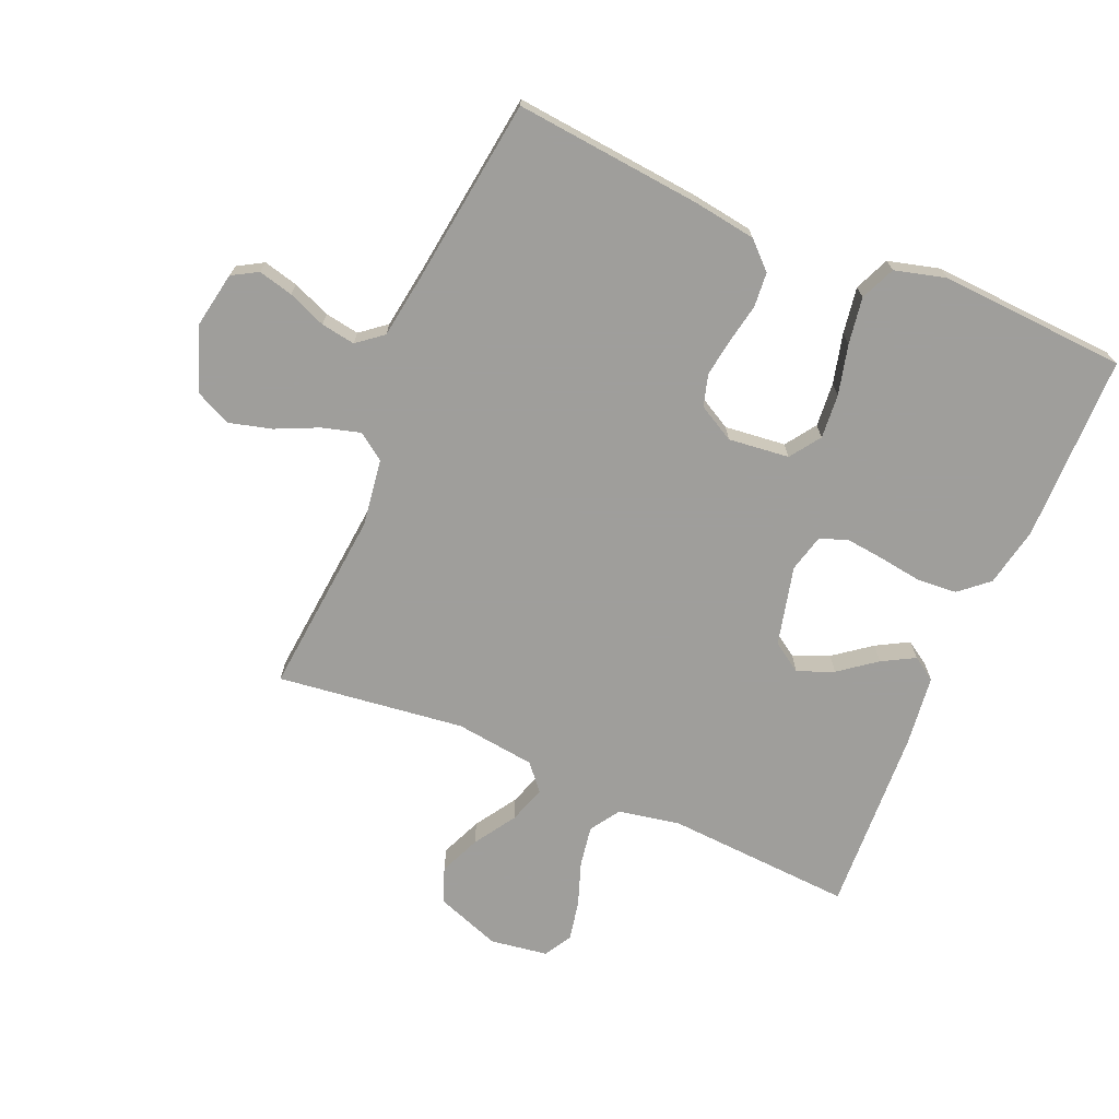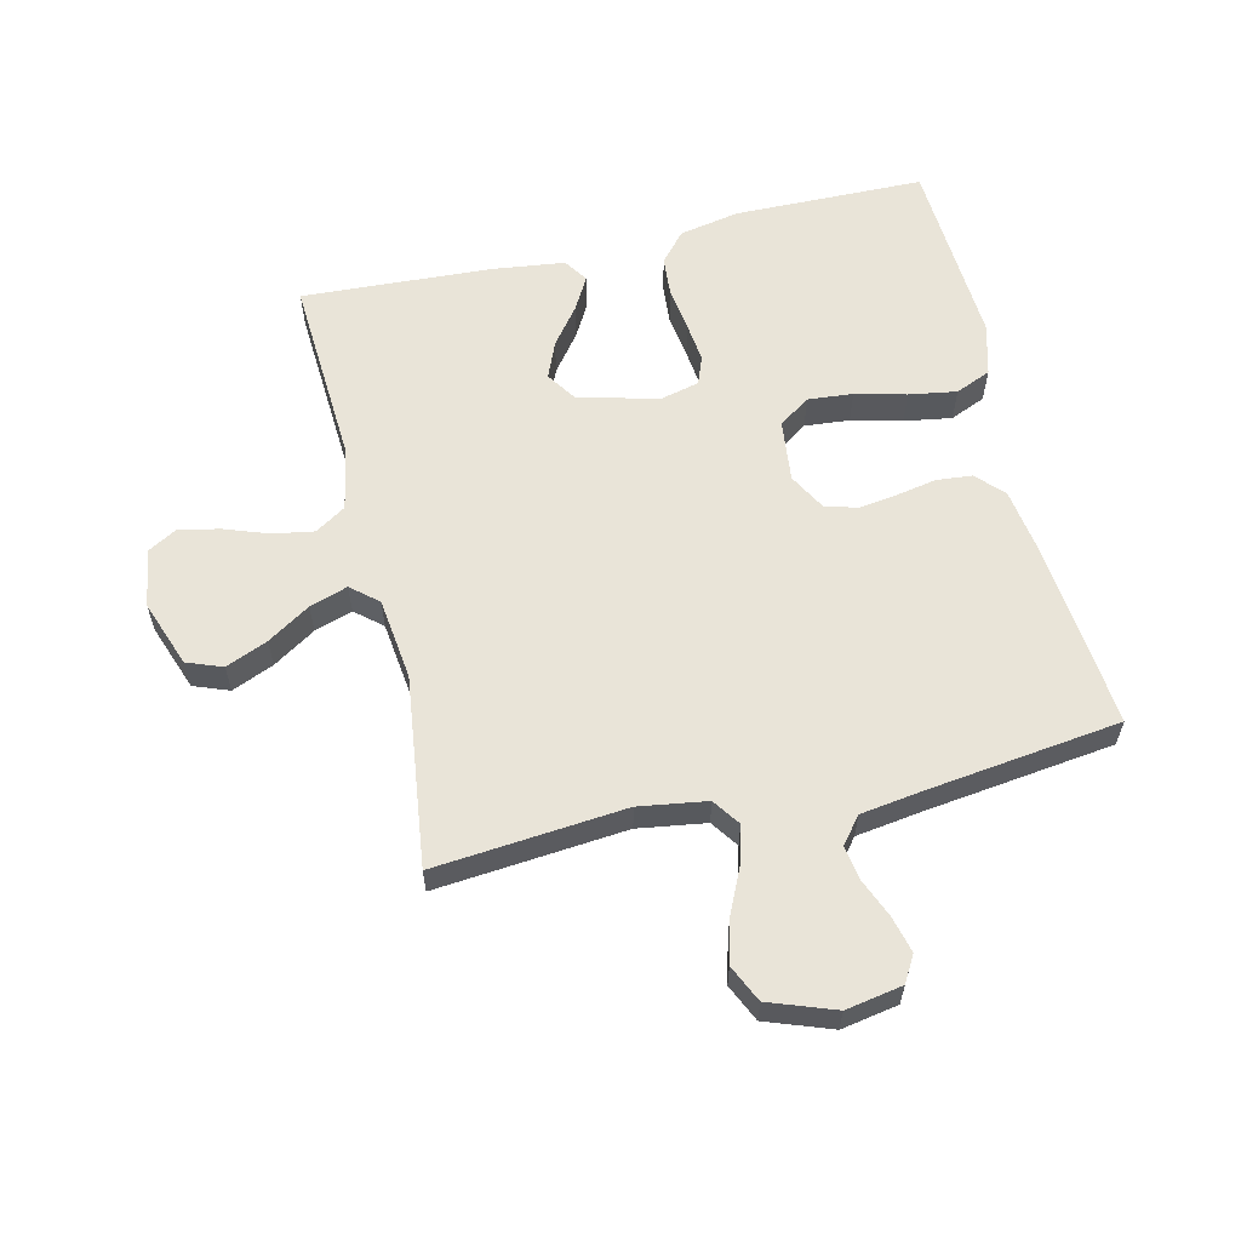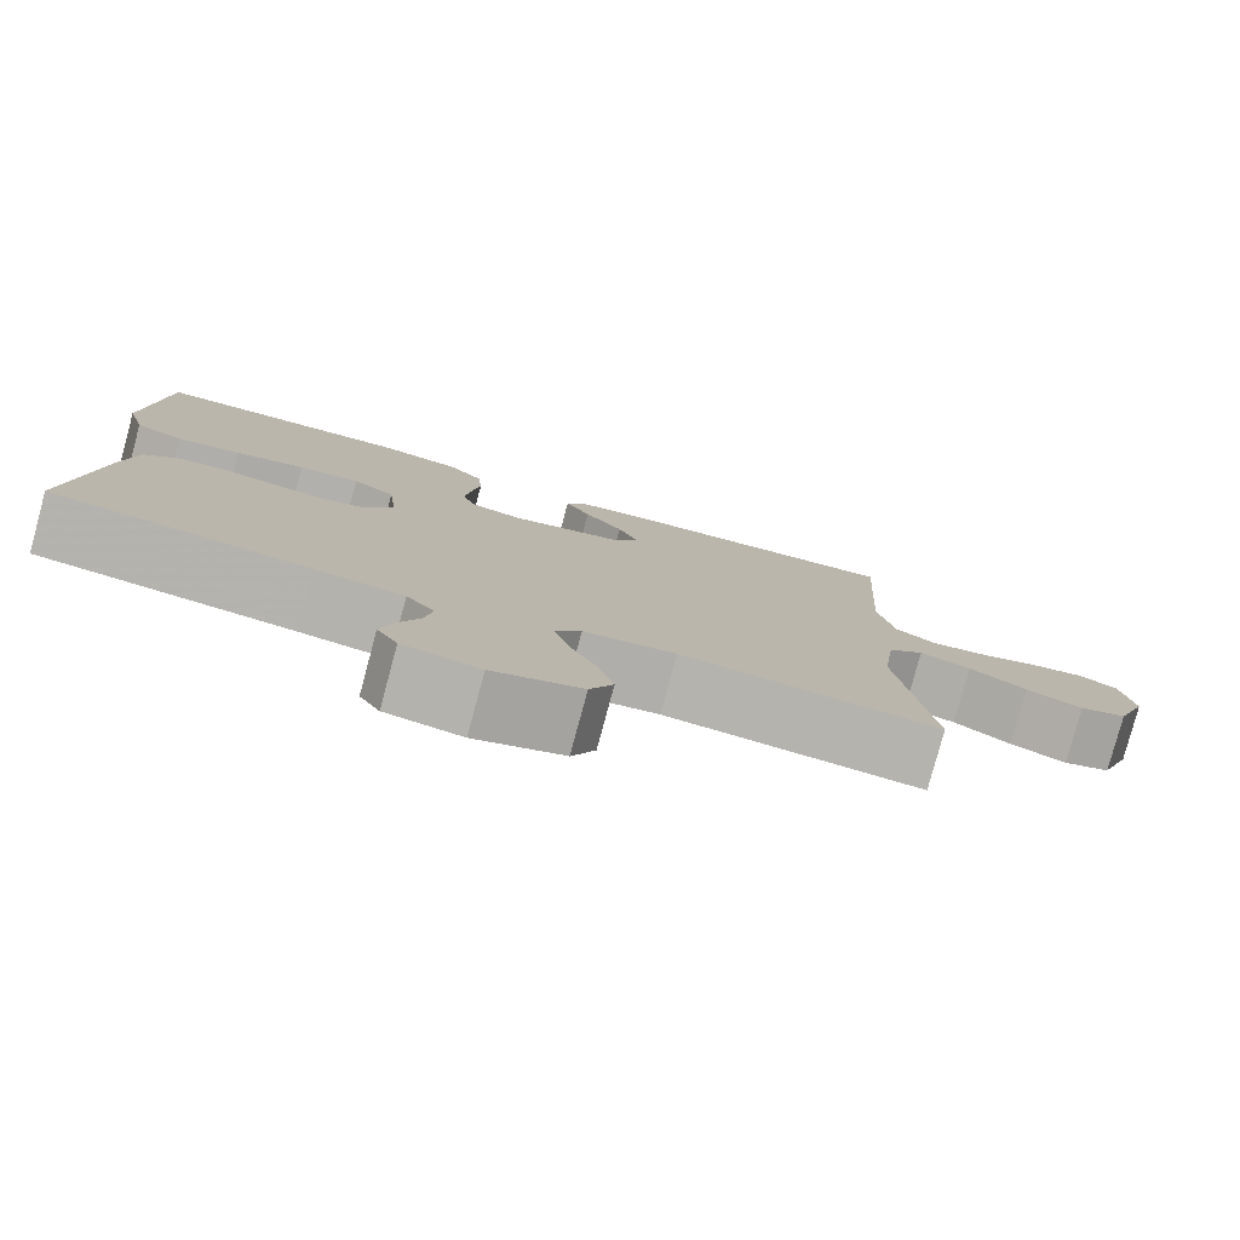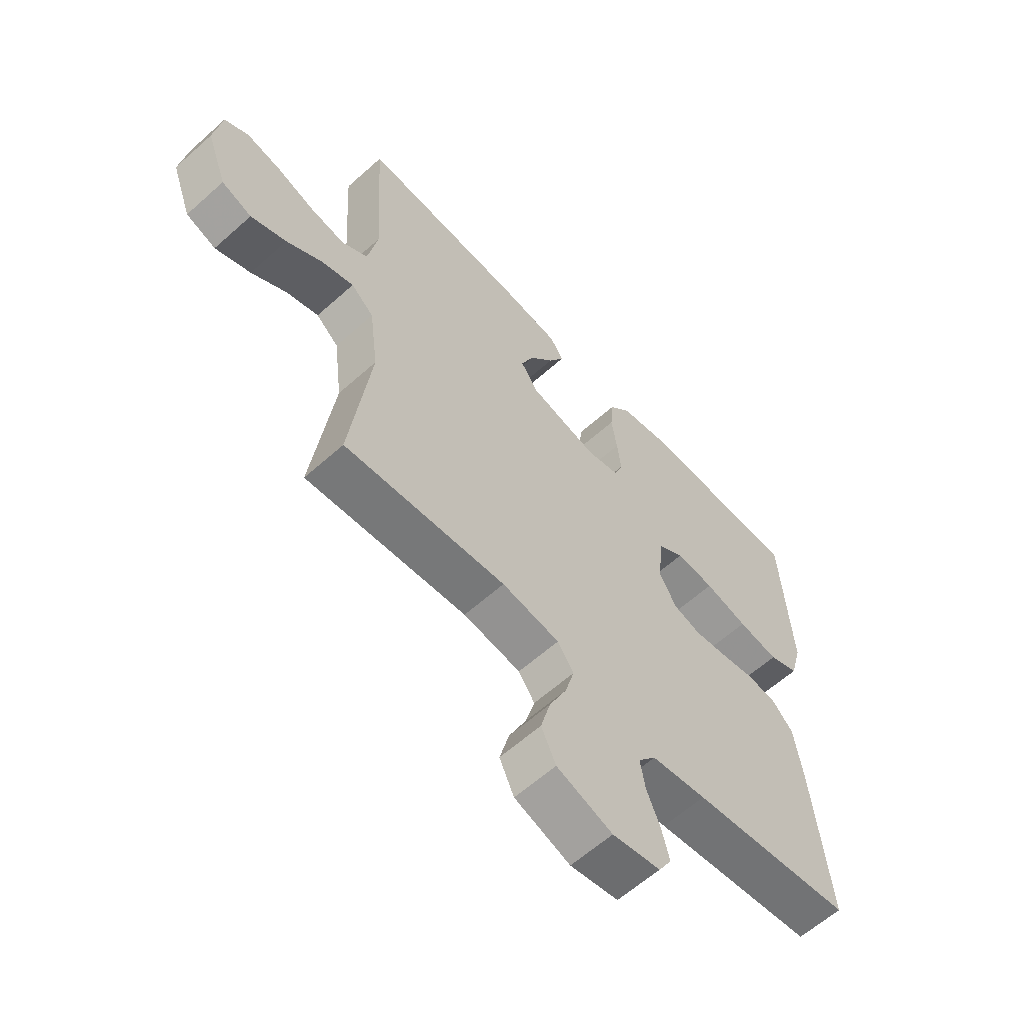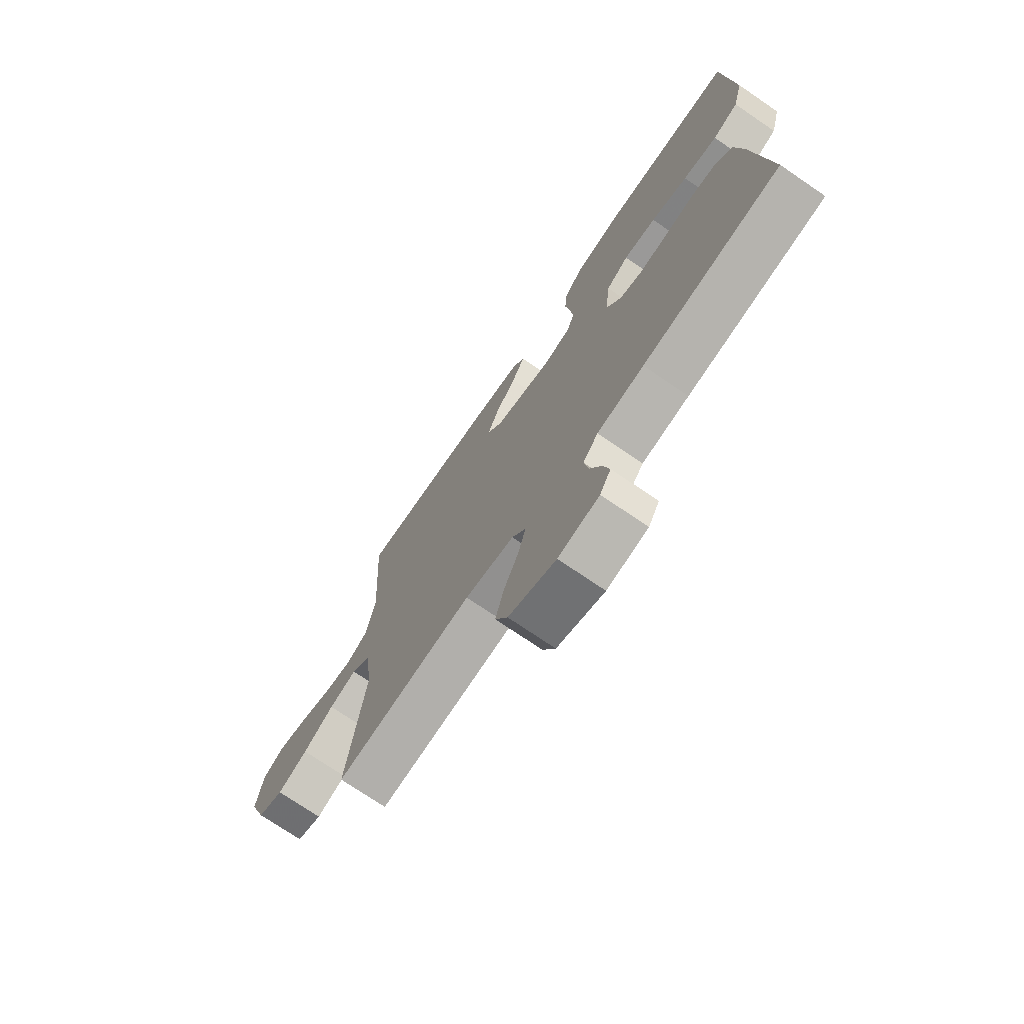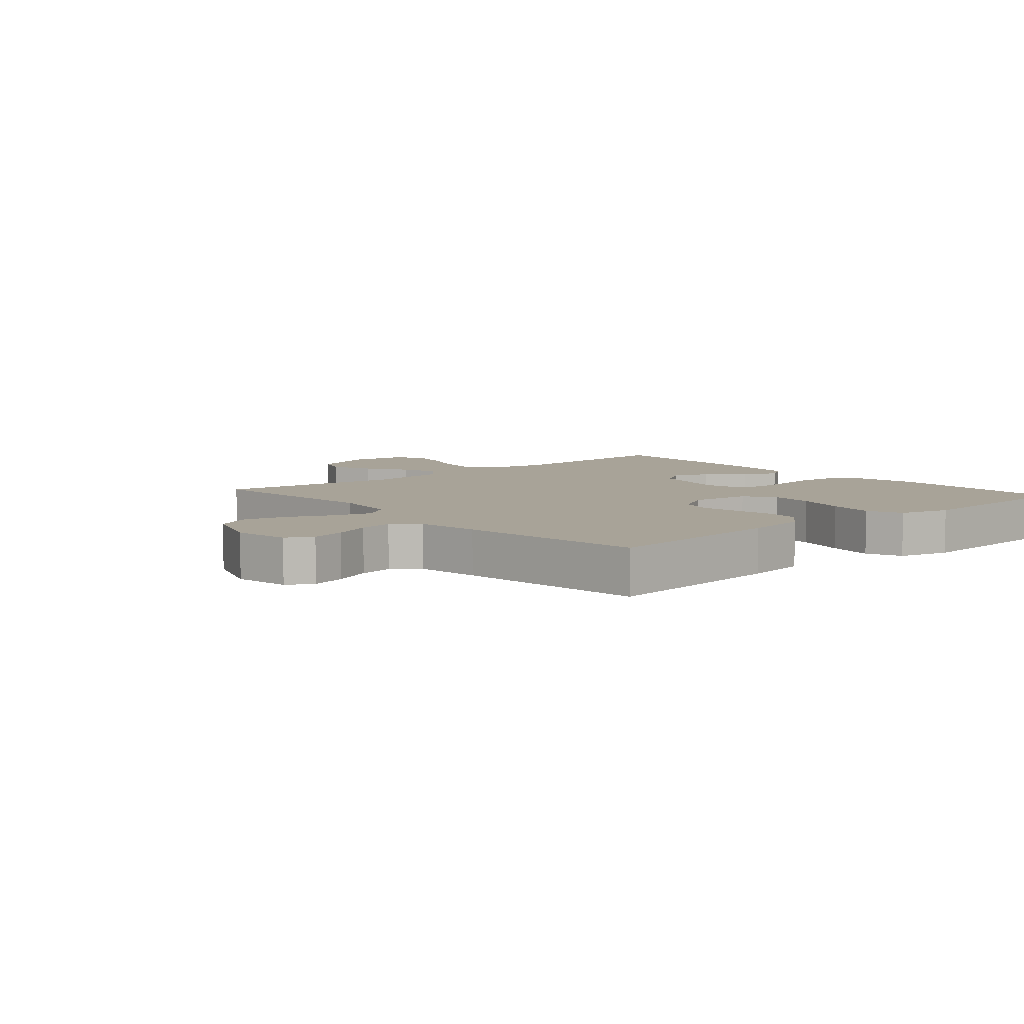
<metadata>
{"format":"obj","ext":"obj","renderer":"f3d","projection":"perspective","resolution":1024,"background":"white","views":[{"elev":-70.8,"azim":-113.2,"up":"+Y"},{"elev":59.8,"azim":166.8,"up":"+Y"},{"elev":-79.7,"azim":-15.1,"up":"+Z"},{"elev":-61.0,"azim":132.4,"up":"+Z"},{"elev":-73.5,"azim":-124.3,"up":"+Z"},{"elev":6.9,"azim":-131.0,"up":"+Y"}]}
</metadata>
<code>
v 0.5 0.07 0.5
v 0.482 0.07 0.2
v 0.501 0.07 0.1
v 0.549 0.07 0.069
v 0.614 0.07 0.08
v 0.684 0.07 0.105
v 0.748 0.07 0.118
v 0.793 0.07 0.092
v 0.807 0.07 0
v 0.769 0.07 -0.105
v 0.713 0.07 -0.126
v 0.647 0.07 -0.098
v 0.58 0.07 -0.055
v 0.52 0.07 -0.035
v 0.478 0.07 -0.071
v 0.462 0.07 -0.2
v 0.5 0.07 -0.5
v 0.2 0.07 -0.472
v 0.093 0.07 -0.488
v 0.063 0.07 -0.531
v 0.08 0.07 -0.592
v 0.112 0.07 -0.661
v 0.13 0.07 -0.729
v 0.103 0.07 -0.787
v 0 0.07 -0.824
v -0.089 0.07 -0.808
v -0.113 0.07 -0.767
v -0.099 0.07 -0.711
v -0.074 0.07 -0.65
v -0.065 0.07 -0.595
v -0.098 0.07 -0.554
v -0.2 0.07 -0.539
v -0.5 0.07 -0.5
v -0.471 0.07 -0.2
v -0.456 0.07 -0.099
v -0.416 0.07 -0.057
v -0.36 0.07 -0.052
v -0.298 0.07 -0.064
v -0.236 0.07 -0.073
v -0.185 0.07 -0.058
v -0.153 0.07 0
v -0.164 0.07 0.098
v -0.213 0.07 0.132
v -0.284 0.07 0.126
v -0.364 0.07 0.106
v -0.439 0.07 0.094
v -0.495 0.07 0.118
v -0.517 0.07 0.2
v -0.5 0.07 0.5
v -0.2 0.07 0.504
v -0.105 0.07 0.485
v -0.065 0.07 0.439
v -0.06 0.07 0.375
v -0.07 0.07 0.306
v -0.077 0.07 0.243
v -0.06 0.07 0.199
v 0 0.07 0.184
v 0.127 0.07 0.215
v 0.159 0.07 0.263
v 0.135 0.07 0.321
v 0.09 0.07 0.38
v 0.061 0.07 0.432
v 0.086 0.07 0.47
v 0.2 0.07 0.484
v 0.5 0 0.5
v 0.482 0 0.2
v 0.501 0 0.1
v 0.549 0 0.069
v 0.614 0 0.08
v 0.684 0 0.105
v 0.748 0 0.118
v 0.793 0 0.092
v 0.807 0 0
v 0.769 0 -0.105
v 0.713 0 -0.126
v 0.647 0 -0.098
v 0.58 0 -0.055
v 0.52 0 -0.035
v 0.478 0 -0.071
v 0.462 0 -0.2
v 0.5 0 -0.5
v 0.2 0 -0.472
v 0.093 0 -0.488
v 0.063 0 -0.531
v 0.08 0 -0.592
v 0.112 0 -0.661
v 0.13 0 -0.729
v 0.103 0 -0.787
v 0 0 -0.824
v -0.089 0 -0.808
v -0.113 0 -0.767
v -0.099 0 -0.711
v -0.074 0 -0.65
v -0.065 0 -0.595
v -0.098 0 -0.554
v -0.2 0 -0.539
v -0.5 0 -0.5
v -0.471 0 -0.2
v -0.456 0 -0.099
v -0.416 0 -0.057
v -0.36 0 -0.052
v -0.298 0 -0.064
v -0.236 0 -0.073
v -0.185 0 -0.058
v -0.153 0 0
v -0.164 0 0.098
v -0.213 0 0.132
v -0.284 0 0.126
v -0.364 0 0.106
v -0.439 0 0.094
v -0.495 0 0.118
v -0.517 0 0.2
v -0.5 0 0.5
v -0.2 0 0.504
v -0.105 0 0.485
v -0.065 0 0.439
v -0.06 0 0.375
v -0.07 0 0.306
v -0.077 0 0.243
v -0.06 0 0.199
v 0 0 0.184
v 0.127 0 0.215
v 0.159 0 0.263
v 0.135 0 0.321
v 0.09 0 0.38
v 0.061 0 0.432
v 0.086 0 0.47
v 0.2 0 0.484
f 64 1 2
f 63 64 2
f 62 63 2
f 61 62 2
f 60 61 2
f 59 60 2 3
f 58 59 3 4
f 57 58 4
f 52 53 54
f 51 52 54
f 50 51 54
f 49 50 54
f 48 49 54
f 47 48 54
f 46 47 54
f 45 46 54
f 44 45 54
f 43 44 54 55
f 42 43 55 56
f 36 37 38
f 35 36 38
f 34 35 38
f 33 34 38
f 32 33 38
f 31 32 38 39
f 30 31 39 40
f 27 28 29
f 26 27 29
f 25 26 29
f 24 25 29
f 23 24 29
f 22 23 29
f 21 22 29
f 20 21 29 30
f 30 40 41
f 20 30 41
f 19 20 41
f 16 17 18
f 42 56 57
f 41 42 57
f 19 41 57
f 18 19 57
f 16 18 57
f 15 16 57
f 11 12 13
f 10 11 13
f 9 10 13
f 8 9 13
f 7 8 13
f 6 7 13
f 5 6 13
f 14 15 57 4
f 4 5 13 14
f 66 65 128
f 66 128 127
f 66 127 126
f 66 126 125
f 66 125 124
f 67 66 124 123
f 68 67 123 122
f 68 122 121
f 118 117 116
f 118 116 115
f 118 115 114
f 118 114 113
f 118 113 112
f 118 112 111
f 118 111 110
f 118 110 109
f 118 109 108
f 119 118 108 107
f 120 119 107 106
f 102 101 100
f 102 100 99
f 102 99 98
f 102 98 97
f 102 97 96
f 103 102 96 95
f 104 103 95 94
f 93 92 91
f 93 91 90
f 93 90 89
f 93 89 88
f 93 88 87
f 93 87 86
f 93 86 85
f 94 93 85 84
f 105 104 94
f 105 94 84
f 105 84 83
f 82 81 80
f 121 120 106
f 121 106 105
f 121 105 83
f 121 83 82
f 121 82 80
f 121 80 79
f 77 76 75
f 77 75 74
f 77 74 73
f 77 73 72
f 77 72 71
f 77 71 70
f 77 70 69
f 68 121 79 78
f 78 77 69 68
f 1 65 66 2
f 2 66 67 3
f 3 67 68 4
f 4 68 69 5
f 5 69 70 6
f 6 70 71 7
f 7 71 72 8
f 8 72 73 9
f 9 73 74 10
f 10 74 75 11
f 11 75 76 12
f 12 76 77 13
f 13 77 78 14
f 14 78 79 15
f 15 79 80 16
f 16 80 81 17
f 17 81 82 18
f 18 82 83 19
f 19 83 84 20
f 20 84 85 21
f 21 85 86 22
f 22 86 87 23
f 23 87 88 24
f 24 88 89 25
f 25 89 90 26
f 26 90 91 27
f 27 91 92 28
f 28 92 93 29
f 29 93 94 30
f 30 94 95 31
f 31 95 96 32
f 32 96 97 33
f 33 97 98 34
f 34 98 99 35
f 35 99 100 36
f 36 100 101 37
f 37 101 102 38
f 38 102 103 39
f 39 103 104 40
f 40 104 105 41
f 41 105 106 42
f 42 106 107 43
f 43 107 108 44
f 44 108 109 45
f 45 109 110 46
f 46 110 111 47
f 47 111 112 48
f 48 112 113 49
f 49 113 114 50
f 50 114 115 51
f 51 115 116 52
f 52 116 117 53
f 53 117 118 54
f 54 118 119 55
f 55 119 120 56
f 56 120 121 57
f 57 121 122 58
f 58 122 123 59
f 59 123 124 60
f 60 124 125 61
f 61 125 126 62
f 62 126 127 63
f 63 127 128 64
f 64 128 65 1

</code>
